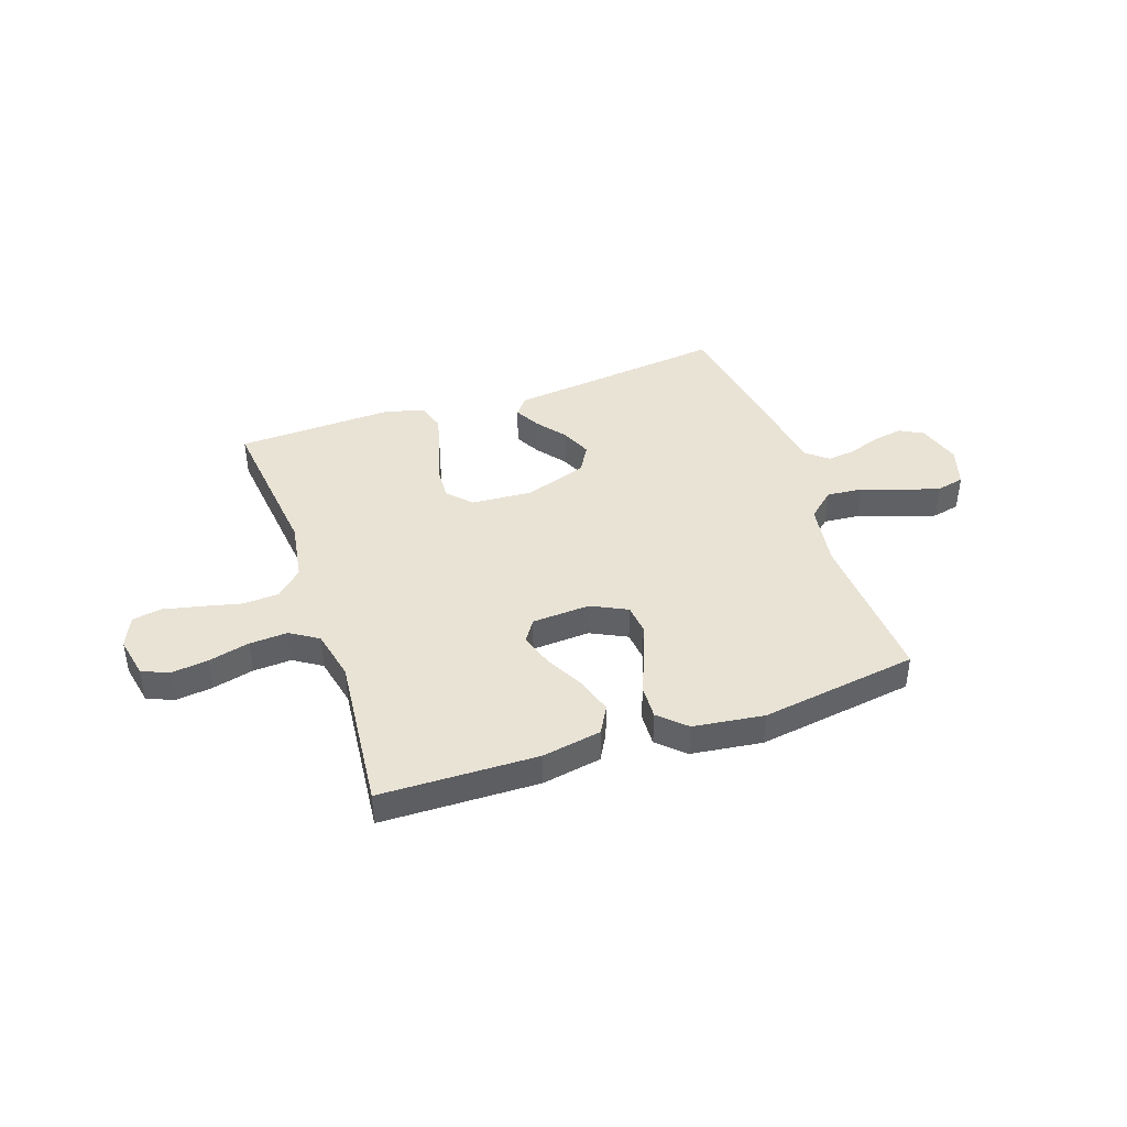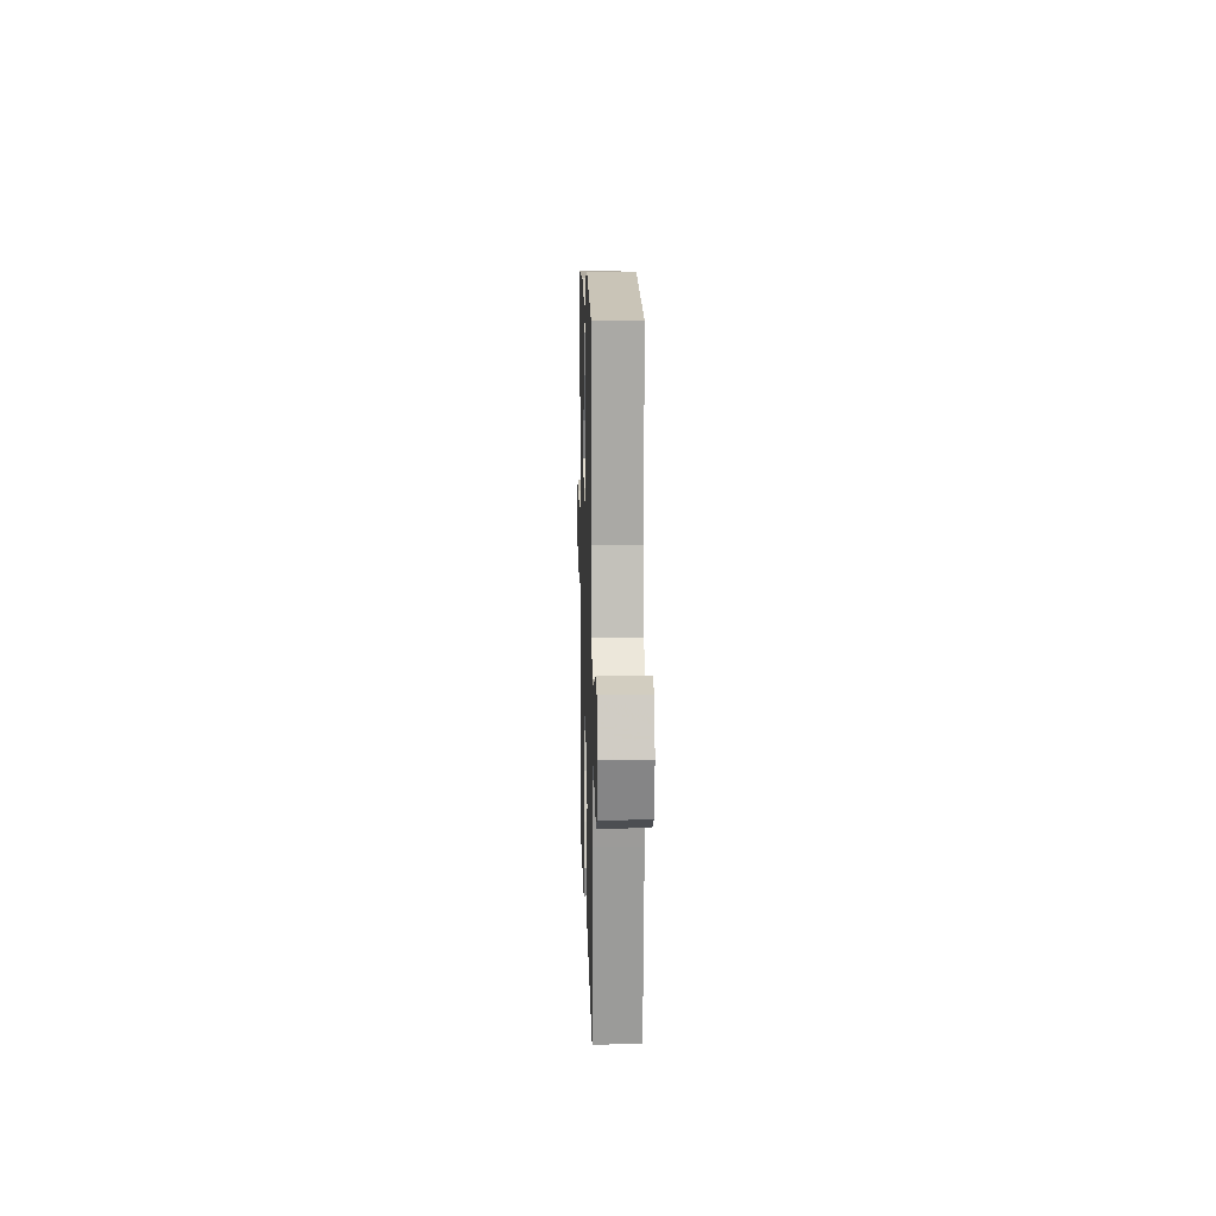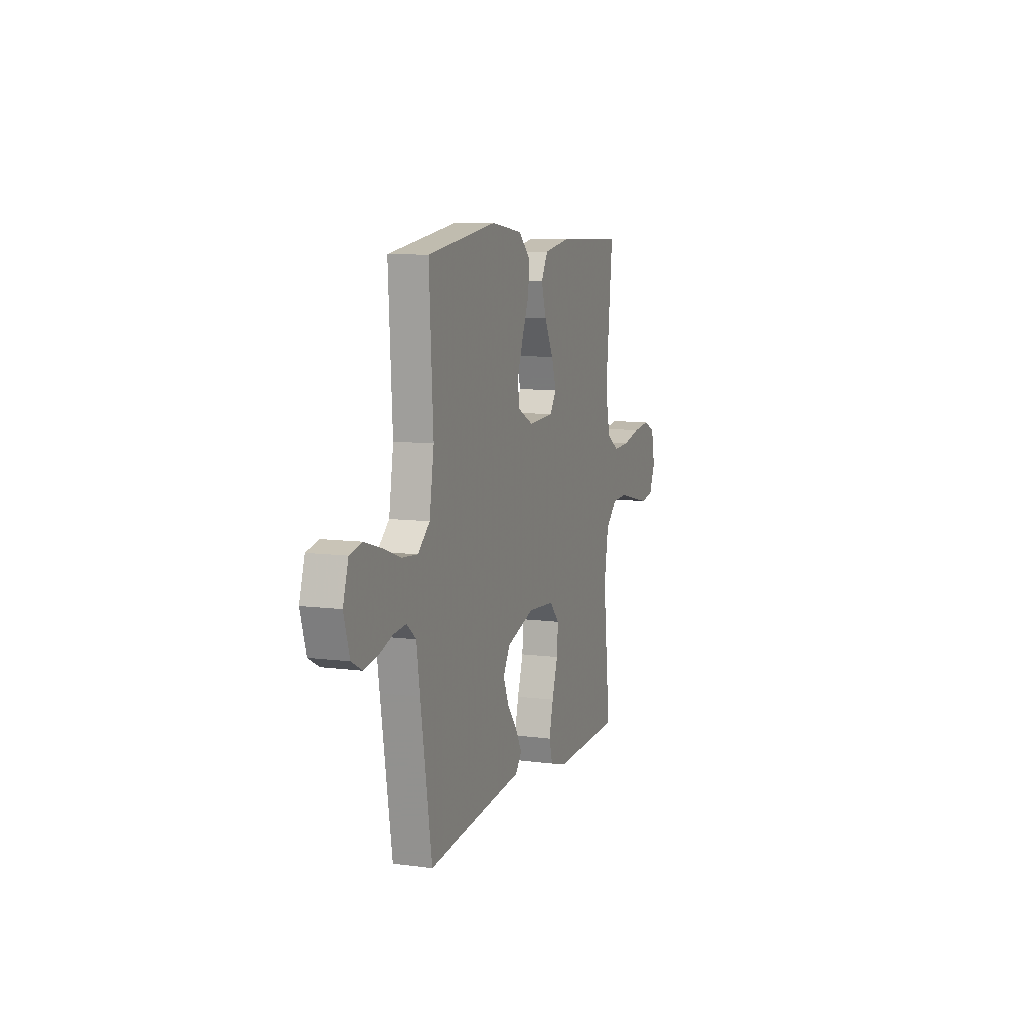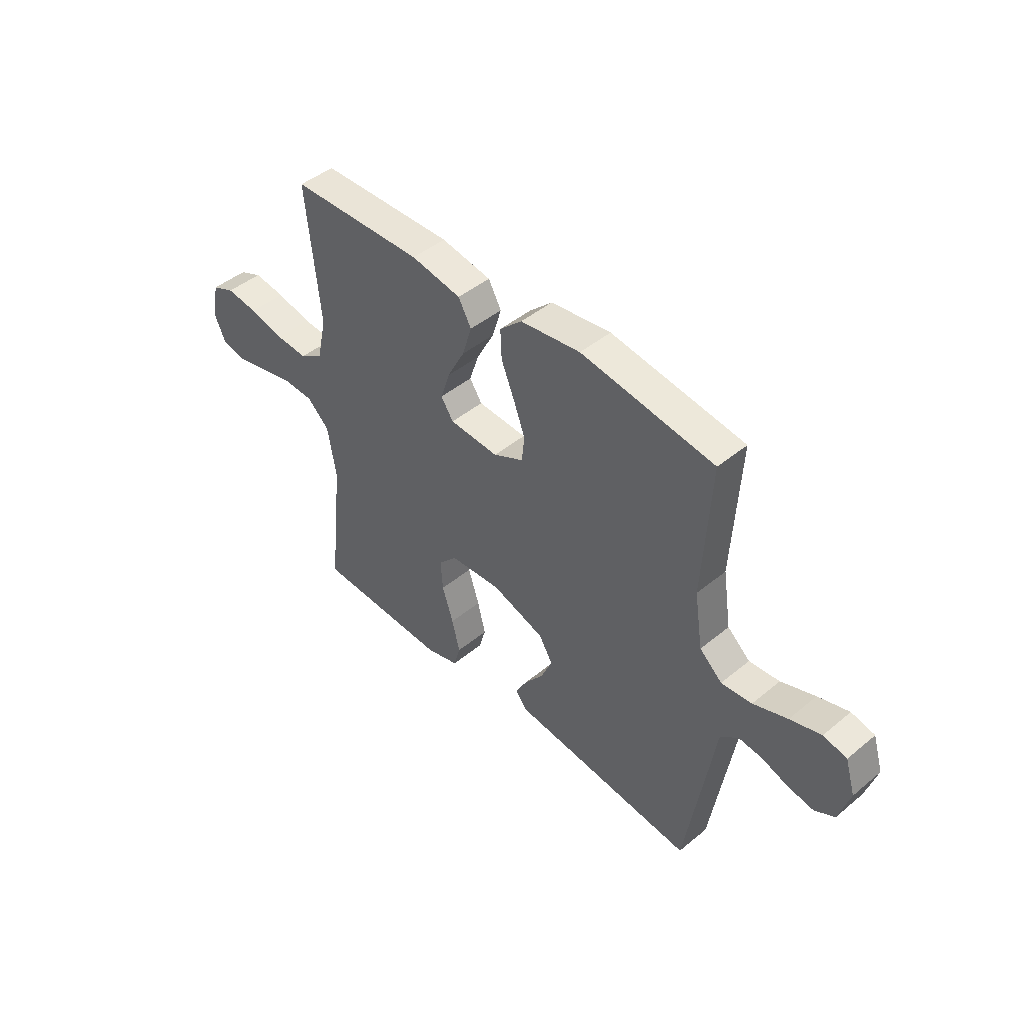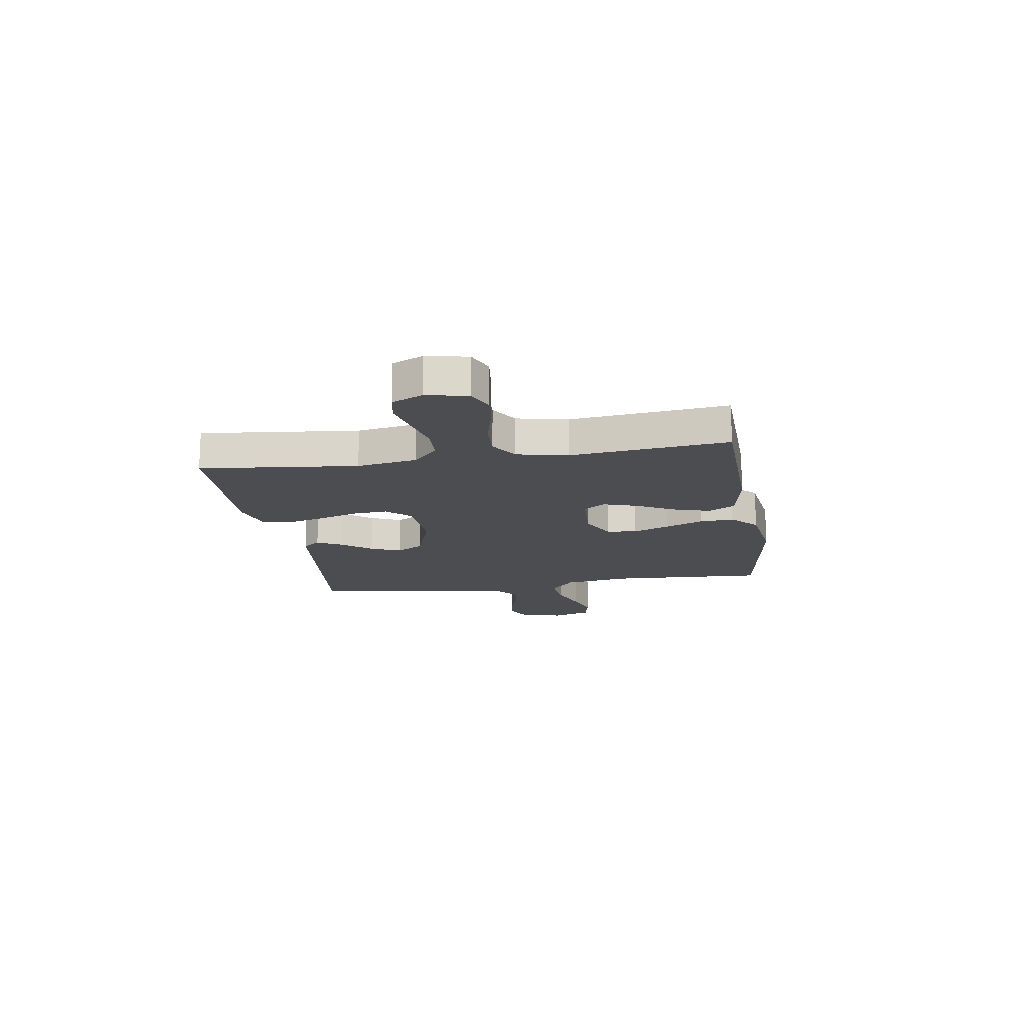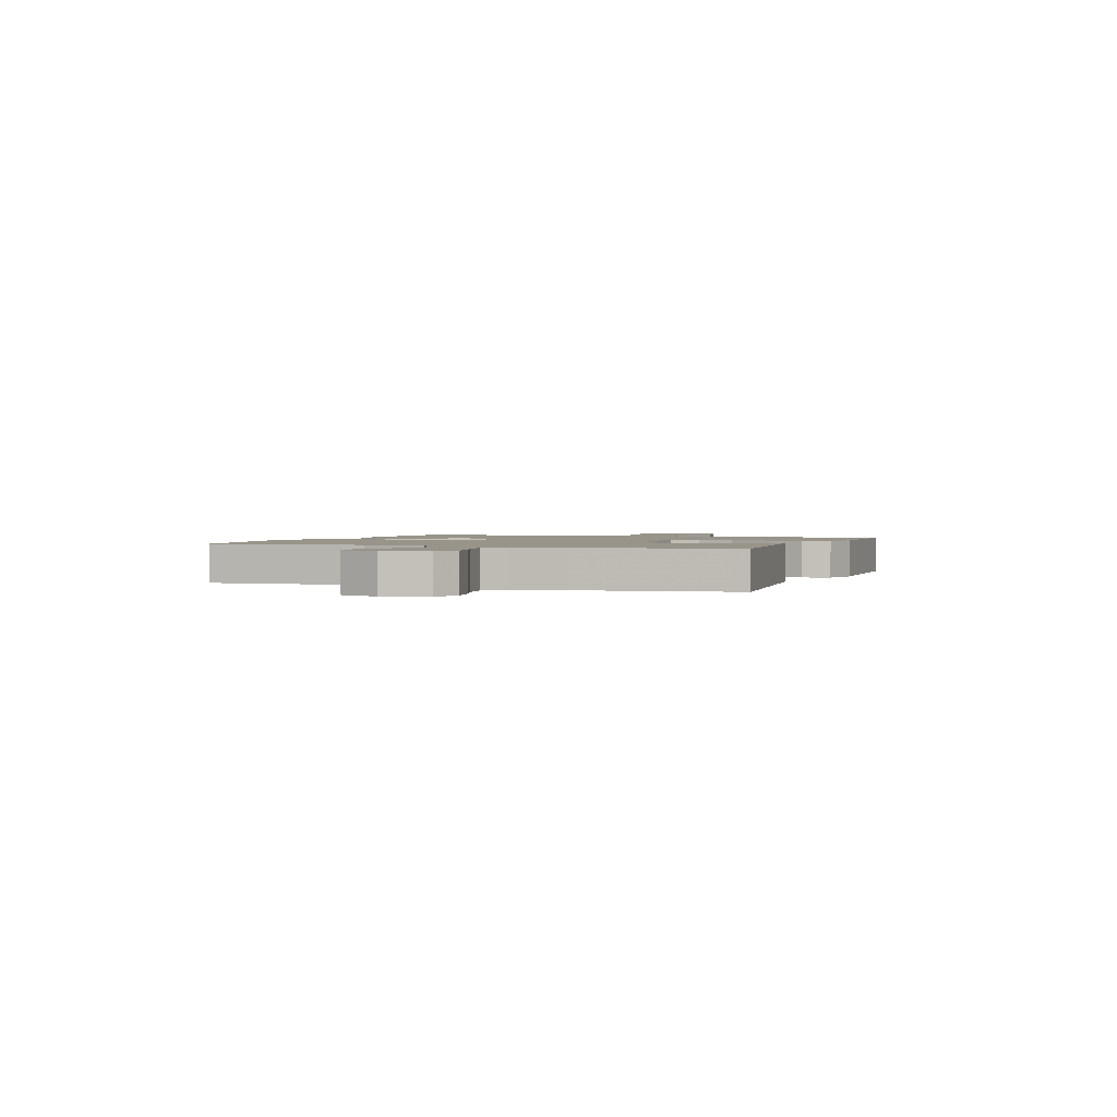
<metadata>
{"format":"obj","ext":"obj","renderer":"f3d","projection":"perspective","resolution":1024,"background":"white","views":[{"elev":42.0,"azim":-19.0,"up":"+Y"},{"elev":11.5,"azim":88.5,"up":"+Z"},{"elev":8.9,"azim":109.4,"up":"+Z"},{"elev":45.2,"azim":46.4,"up":"+Z"},{"elev":-16.1,"azim":-80.9,"up":"+Y"},{"elev":1.7,"azim":110.6,"up":"+Y"}]}
</metadata>
<code>
v -0.5 0.07 0.5
v -0.2 0.07 0.507
v -0.087 0.07 0.487
v -0.058 0.07 0.435
v -0.079 0.07 0.366
v -0.118 0.07 0.292
v -0.139 0.07 0.228
v -0.111 0.07 0.186
v 0 0.07 0.18
v 0.068 0.07 0.214
v 0.074 0.07 0.271
v 0.048 0.07 0.341
v 0.018 0.07 0.414
v 0.015 0.07 0.479
v 0.065 0.07 0.526
v 0.2 0.07 0.544
v 0.5 0.07 0.5
v 0.483 0.07 0.2
v 0.502 0.07 0.077
v 0.553 0.07 0.032
v 0.622 0.07 0.038
v 0.699 0.07 0.066
v 0.769 0.07 0.087
v 0.822 0.07 0.075
v 0.845 0.07 0
v 0.82 0.07 -0.083
v 0.775 0.07 -0.107
v 0.717 0.07 -0.097
v 0.657 0.07 -0.076
v 0.603 0.07 -0.07
v 0.563 0.07 -0.103
v 0.548 0.07 -0.2
v 0.5 0.07 -0.5
v 0.2 0.07 -0.466
v 0.083 0.07 -0.453
v 0.056 0.07 -0.419
v 0.082 0.07 -0.371
v 0.125 0.07 -0.315
v 0.15 0.07 -0.257
v 0.12 0.07 -0.205
v 0 0.07 -0.165
v -0.116 0.07 -0.173
v -0.158 0.07 -0.218
v -0.153 0.07 -0.286
v -0.128 0.07 -0.364
v -0.11 0.07 -0.436
v -0.125 0.07 -0.489
v -0.2 0.07 -0.51
v -0.5 0.07 -0.5
v -0.467 0.07 -0.2
v -0.486 0.07 -0.085
v -0.536 0.07 -0.038
v -0.605 0.07 -0.035
v -0.68 0.07 -0.053
v -0.751 0.07 -0.069
v -0.806 0.07 -0.059
v -0.832 0.07 0
v -0.816 0.07 0.079
v -0.765 0.07 0.101
v -0.694 0.07 0.092
v -0.616 0.07 0.073
v -0.543 0.07 0.069
v -0.49 0.07 0.103
v -0.469 0.07 0.2
v -0.5 0 0.5
v -0.2 0 0.507
v -0.087 0 0.487
v -0.058 0 0.435
v -0.079 0 0.366
v -0.118 0 0.292
v -0.139 0 0.228
v -0.111 0 0.186
v 0 0 0.18
v 0.068 0 0.214
v 0.074 0 0.271
v 0.048 0 0.341
v 0.018 0 0.414
v 0.015 0 0.479
v 0.065 0 0.526
v 0.2 0 0.544
v 0.5 0 0.5
v 0.483 0 0.2
v 0.502 0 0.077
v 0.553 0 0.032
v 0.622 0 0.038
v 0.699 0 0.066
v 0.769 0 0.087
v 0.822 0 0.075
v 0.845 0 0
v 0.82 0 -0.083
v 0.775 0 -0.107
v 0.717 0 -0.097
v 0.657 0 -0.076
v 0.603 0 -0.07
v 0.563 0 -0.103
v 0.548 0 -0.2
v 0.5 0 -0.5
v 0.2 0 -0.466
v 0.083 0 -0.453
v 0.056 0 -0.419
v 0.082 0 -0.371
v 0.125 0 -0.315
v 0.15 0 -0.257
v 0.12 0 -0.205
v 0 0 -0.165
v -0.116 0 -0.173
v -0.158 0 -0.218
v -0.153 0 -0.286
v -0.128 0 -0.364
v -0.11 0 -0.436
v -0.125 0 -0.489
v -0.2 0 -0.51
v -0.5 0 -0.5
v -0.467 0 -0.2
v -0.486 0 -0.085
v -0.536 0 -0.038
v -0.605 0 -0.035
v -0.68 0 -0.053
v -0.751 0 -0.069
v -0.806 0 -0.059
v -0.832 0 0
v -0.816 0 0.079
v -0.765 0 0.101
v -0.694 0 0.092
v -0.616 0 0.073
v -0.543 0 0.069
v -0.49 0 0.103
v -0.469 0 0.2
f 59 60 61
f 58 59 61
f 57 58 61
f 56 57 61
f 55 56 61
f 54 55 61
f 53 54 61
f 52 53 61 62
f 51 52 62 63
f 48 49 50
f 47 48 50
f 46 47 50
f 45 46 50
f 44 45 50
f 51 63 64
f 50 51 64
f 44 50 64
f 43 44 64
f 36 37 38
f 35 36 38
f 34 35 38
f 34 38 39
f 33 34 39
f 32 33 39
f 31 32 39
f 30 31 39 40
f 27 28 29
f 26 27 29
f 25 26 29
f 24 25 29
f 23 24 29
f 22 23 29
f 21 22 29
f 20 21 29 30
f 30 40 41
f 20 30 41
f 19 20 41
f 16 17 18
f 15 16 18
f 14 15 18
f 13 14 18
f 12 13 18
f 11 12 18 19
f 4 5 6
f 3 4 6
f 2 3 6
f 1 2 6
f 64 1 6
f 64 6 7
f 64 7 8
f 43 64 8
f 42 43 8
f 41 42 8 9
f 19 41 9 10
f 10 11 19
f 125 124 123
f 125 123 122
f 125 122 121
f 125 121 120
f 125 120 119
f 125 119 118
f 125 118 117
f 126 125 117 116
f 127 126 116 115
f 114 113 112
f 114 112 111
f 114 111 110
f 114 110 109
f 114 109 108
f 128 127 115
f 128 115 114
f 128 114 108
f 128 108 107
f 102 101 100
f 102 100 99
f 102 99 98
f 103 102 98
f 103 98 97
f 103 97 96
f 103 96 95
f 104 103 95 94
f 93 92 91
f 93 91 90
f 93 90 89
f 93 89 88
f 93 88 87
f 93 87 86
f 93 86 85
f 94 93 85 84
f 105 104 94
f 105 94 84
f 105 84 83
f 82 81 80
f 82 80 79
f 82 79 78
f 82 78 77
f 82 77 76
f 83 82 76 75
f 70 69 68
f 70 68 67
f 70 67 66
f 70 66 65
f 70 65 128
f 71 70 128
f 72 71 128
f 72 128 107
f 72 107 106
f 73 72 106 105
f 74 73 105 83
f 83 75 74
f 1 65 66 2
f 2 66 67 3
f 3 67 68 4
f 4 68 69 5
f 5 69 70 6
f 6 70 71 7
f 7 71 72 8
f 8 72 73 9
f 9 73 74 10
f 10 74 75 11
f 11 75 76 12
f 12 76 77 13
f 13 77 78 14
f 14 78 79 15
f 15 79 80 16
f 16 80 81 17
f 17 81 82 18
f 18 82 83 19
f 19 83 84 20
f 20 84 85 21
f 21 85 86 22
f 22 86 87 23
f 23 87 88 24
f 24 88 89 25
f 25 89 90 26
f 26 90 91 27
f 27 91 92 28
f 28 92 93 29
f 29 93 94 30
f 30 94 95 31
f 31 95 96 32
f 32 96 97 33
f 33 97 98 34
f 34 98 99 35
f 35 99 100 36
f 36 100 101 37
f 37 101 102 38
f 38 102 103 39
f 39 103 104 40
f 40 104 105 41
f 41 105 106 42
f 42 106 107 43
f 43 107 108 44
f 44 108 109 45
f 45 109 110 46
f 46 110 111 47
f 47 111 112 48
f 48 112 113 49
f 49 113 114 50
f 50 114 115 51
f 51 115 116 52
f 52 116 117 53
f 53 117 118 54
f 54 118 119 55
f 55 119 120 56
f 56 120 121 57
f 57 121 122 58
f 58 122 123 59
f 59 123 124 60
f 60 124 125 61
f 61 125 126 62
f 62 126 127 63
f 63 127 128 64
f 64 128 65 1

</code>
